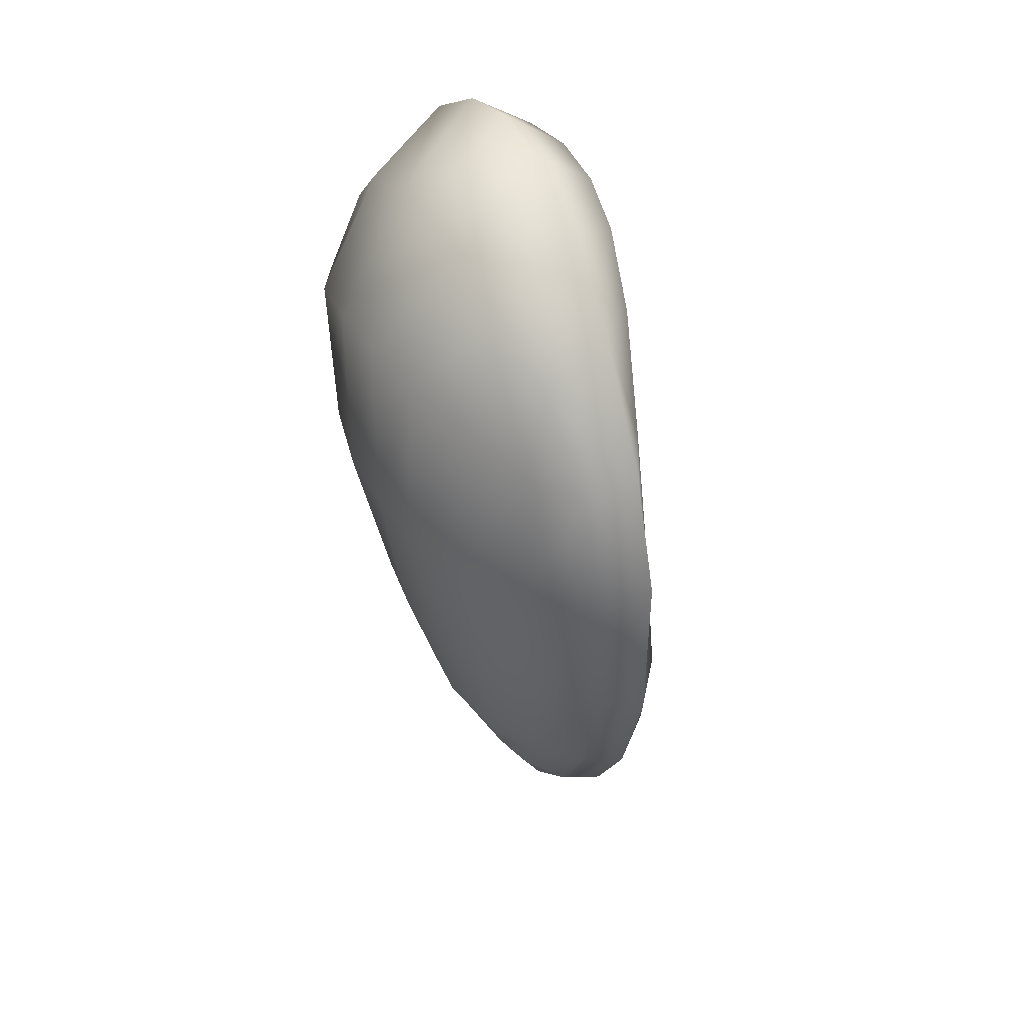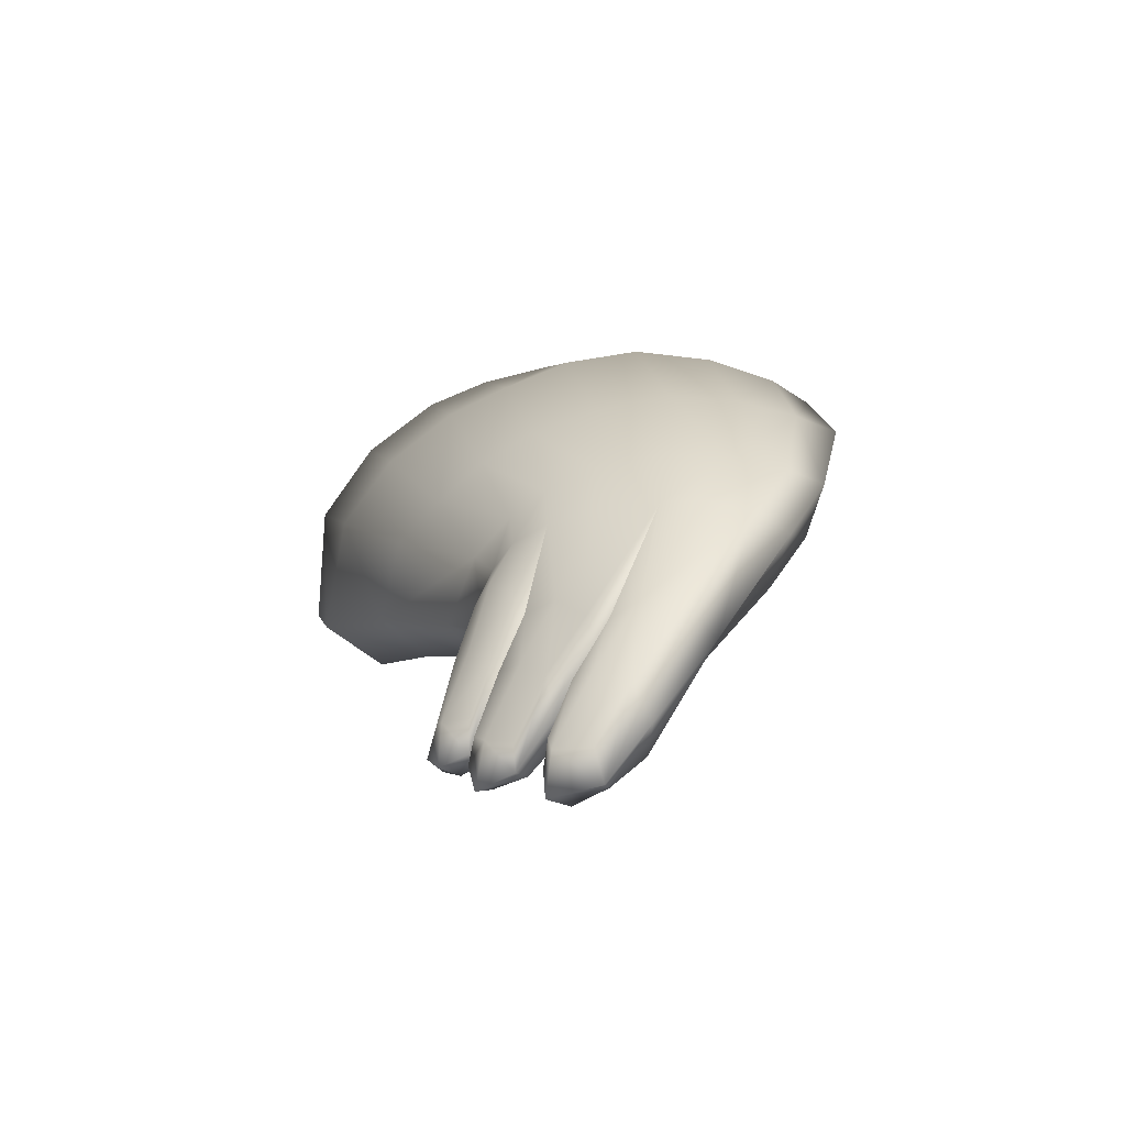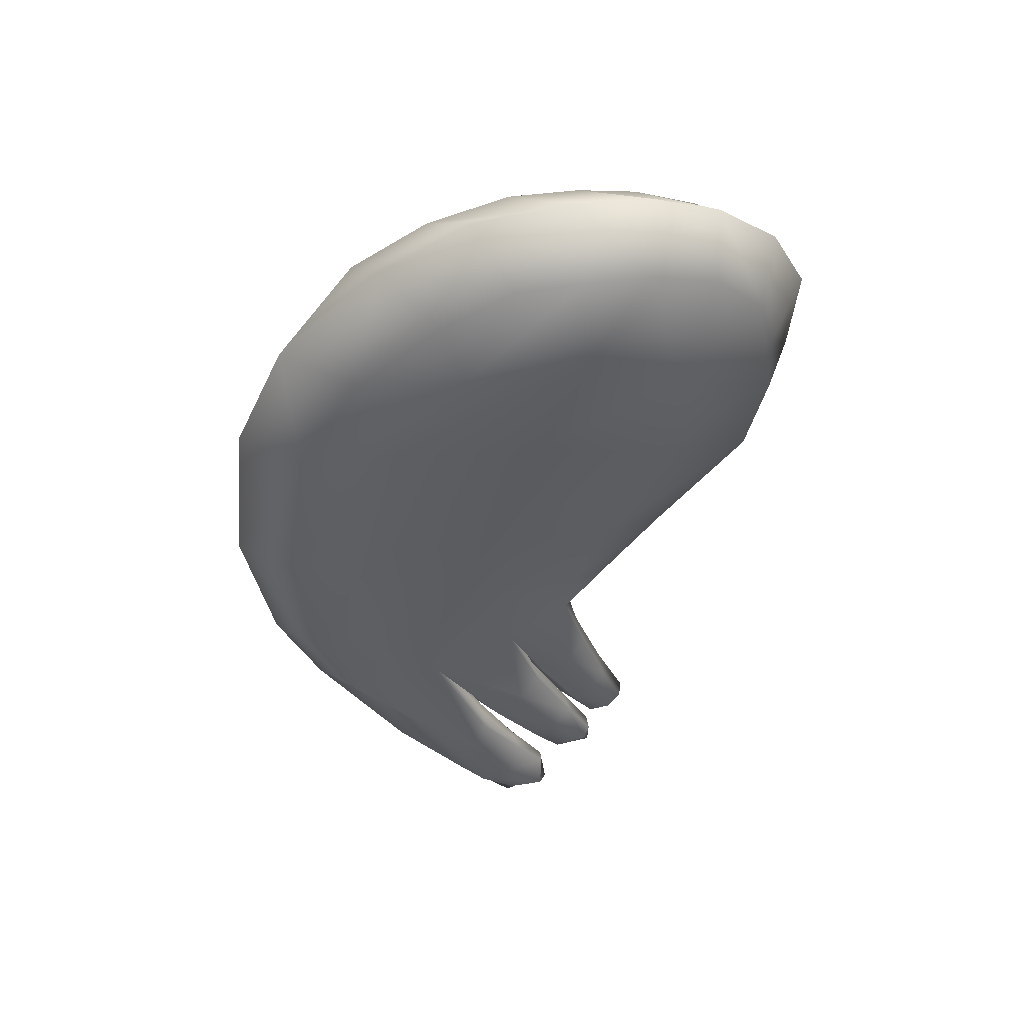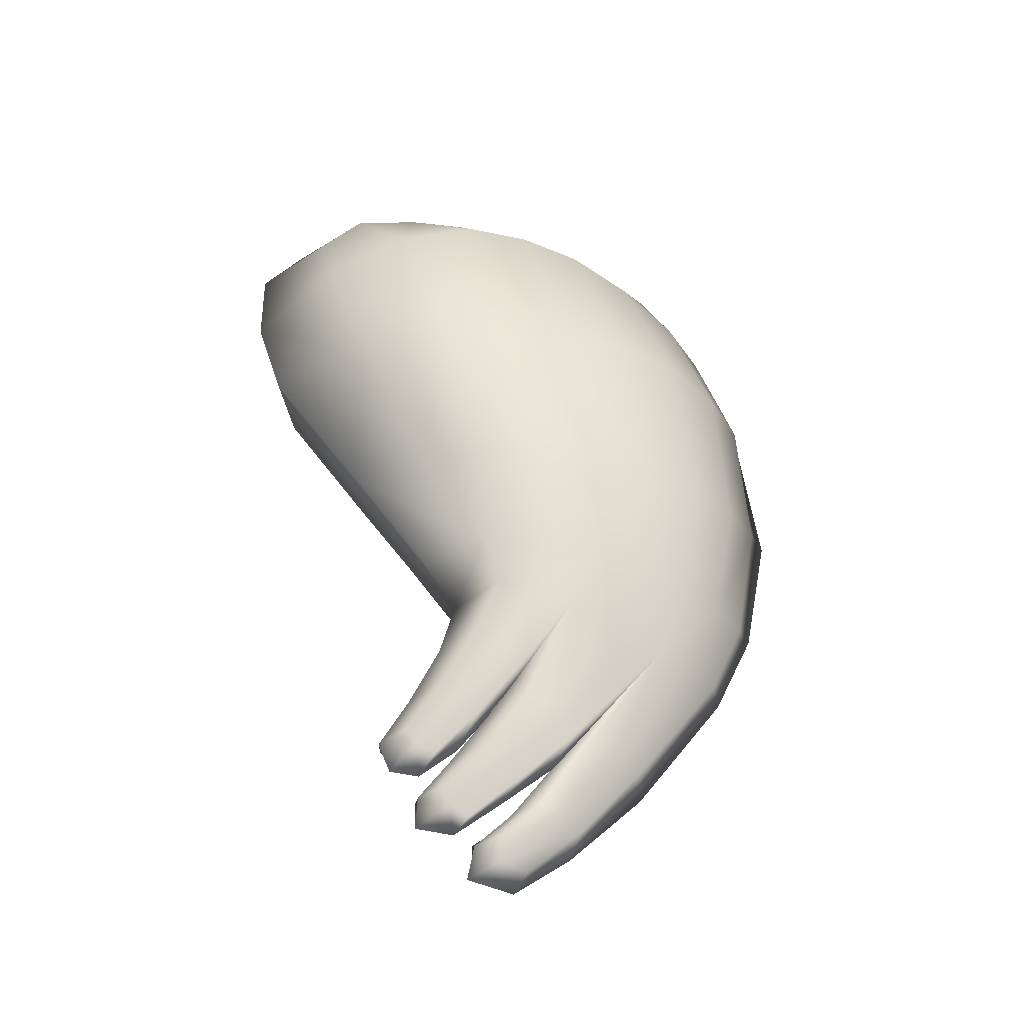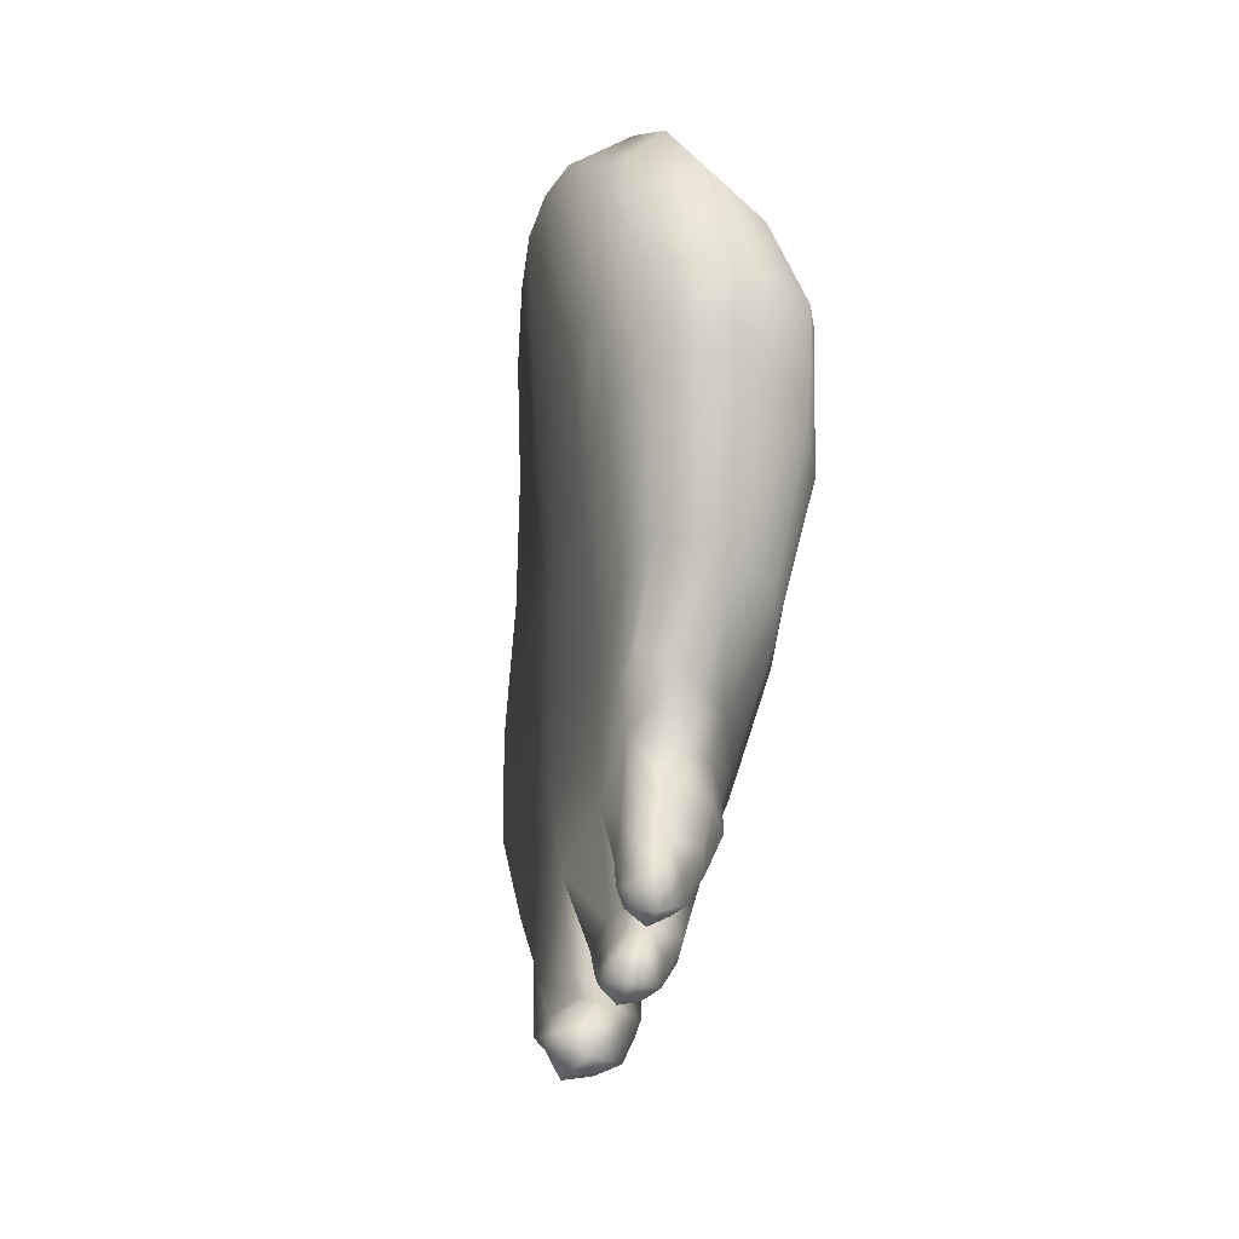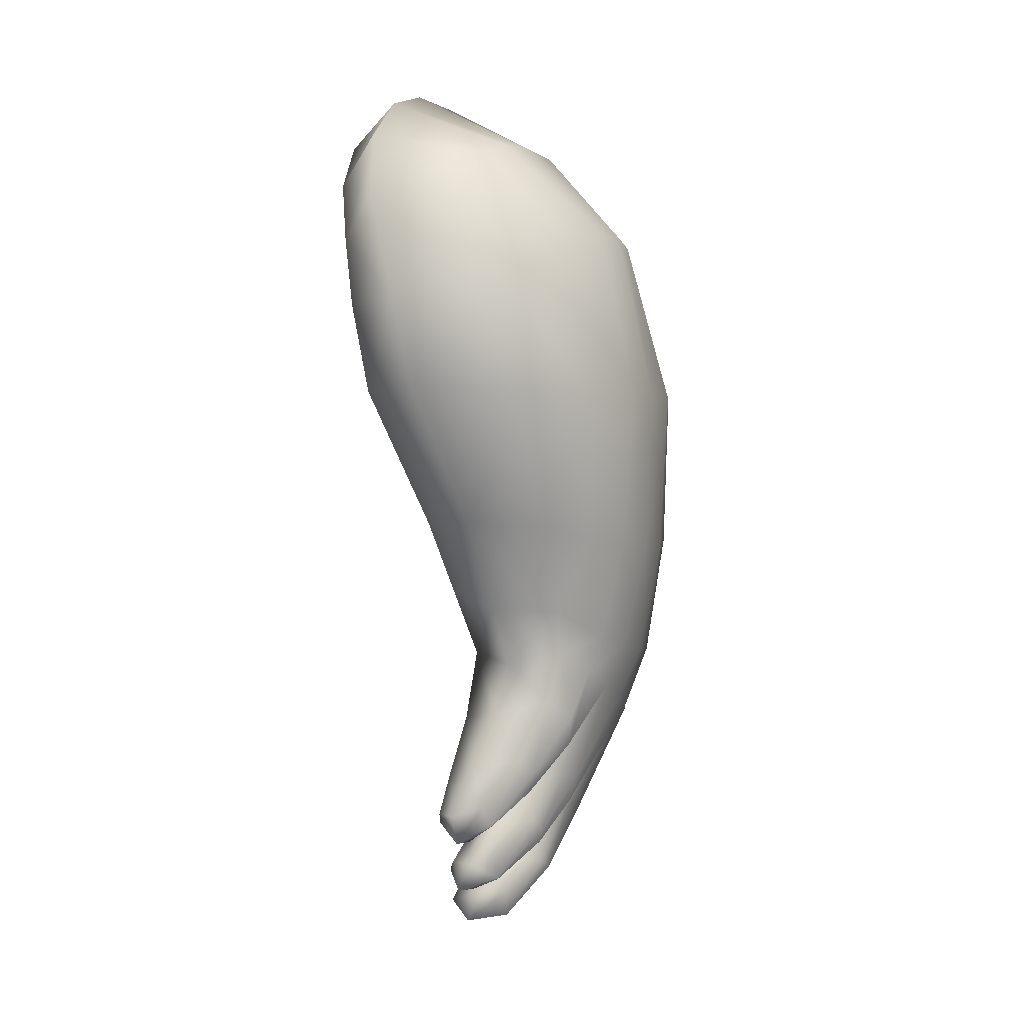
<metadata>
{"format":"obj","ext":"obj","renderer":"f3d","projection":"perspective","resolution":1024,"background":"white","views":[{"elev":49.6,"azim":-53.7,"up":"+Z"},{"elev":-70.5,"azim":-91.8,"up":"+Z"},{"elev":45.5,"azim":49.2,"up":"+Z"},{"elev":-39.7,"azim":-135.5,"up":"+Z"},{"elev":-33.5,"azim":134.1,"up":"+Z"},{"elev":-5.3,"azim":176.0,"up":"+Z"}]}
</metadata>
<code>
g pm0580_00_RWingCloseSkin
v -0.1349 0.125 -0.05738
v -0.1117 0.1327 -0.07565
v -0.1047 0.1391 -0.08983
v -0.1153 0.143 -0.0862
v -0.0948 0.1503 -0.1022
v -0.1054 0.1517 -0.09789
v -0.08566 0.1583 -0.1109
v -0.1311 0.1415 -0.05478
v -0.1165 0.1502 -0.07924
v -0.1261 0.1526 -0.0507
v -0.1121 0.1575 -0.07766
v -0.1057 0.1581 -0.09404
v -0.09234 0.1592 -0.1082
v -0.09202 0.1658 -0.1073
v -0.0805 0.1677 -0.1107
v -0.08345 0.1695 -0.1029
v -0.1027 0.163 -0.09098
v -0.0907 0.1683 -0.1026
v -0.09034 0.1648 -0.09291
v -0.09959 0.1585 -0.07825
v -0.1046 0.1532 -0.06484
v -0.1377 0.1409 -0.04013
v -0.1421 0.1229 -0.03962
v -0.131 0.1535 -0.03923
v -0.1441 0.1403 -0.007517
v -0.1375 0.1573 -0.008888
v -0.1414 0.1074 -0.03829
v -0.1481 0.1209 -0.00484
v -0.1457 0.148 0.03716
v -0.1488 0.1285 0.0398
v -0.1288 0.1706 -0.009171
v -0.1384 0.1654 0.03491
v -0.1195 0.1613 -0.0473
v -0.123 0.1622 -0.03683
v -0.146 0.1023 -0.0009729
v -0.1466 0.1072 0.04181
v -0.1355 0.135 0.08029
v -0.1325 0.1548 0.08222
v -0.1368 0.1142 0.07581
v -0.1306 0.1809 0.03241
v -0.1177 0.182 -0.00897
v -0.1275 0.1728 0.08126
v -0.14 0.08799 0.04478
v -0.1337 0.09745 0.07368
v -0.1263 0.1151 0.09552
v -0.1185 0.1354 0.1046
v -0.1412 0.08563 0.003103
v -0.132 0.07678 0.05142
v -0.1243 0.08803 0.08091
v -0.1077 0.1107 0.1073
v -0.09422 0.1307 0.1207
v -0.1361 0.07408 0.00655
v -0.07901 0.1529 0.1248
v -0.1329 0.08147 -0.03175
v -0.1085 0.1561 0.1092
v -0.06813 0.1724 0.123
v -0.09966 0.1737 0.1079
v -0.06046 0.1887 0.116
v -0.1379 0.09234 -0.03565
v -0.1205 0.1892 0.07852
v -0.09236 0.1886 0.1043
v -0.05482 0.2051 0.1023
v -0.1341 0.102 -0.05876
v -0.1277 0.09244 -0.05785
v -0.1126 0.1121 -0.09204
v -0.136 0.1141 -0.05878
v -0.1165 0.198 0.03019
v -0.08505 0.2055 0.09621
v -0.05384 0.2178 0.0817
v -0.108 0.2071 0.06959
v -0.09054 0.22 0.05802
v -0.07991 0.2159 0.0809
v -0.05979 0.2216 0.05278
v -0.06523 0.2167 0.0296
v -0.09775 0.2112 0.02903
v -0.0819 0.1976 -0.006234
v -0.1048 0.1929 -0.006976
v -0.1095 0.1714 -0.03015
v -0.09005 0.178 -0.02951
v -0.09459 0.1683 -0.04489
v -0.1105 0.1662 -0.04236
v -0.1063 0.1701 -0.0569
v -0.09144 0.1708 -0.05936
v -0.1137 0.1664 -0.06065
v -0.09733 0.1744 -0.07342
v -0.08451 0.1753 -0.07556
v -0.1134 0.1603 -0.06874
v -0.1021 0.1707 -0.07703
v -0.08665 0.1778 -0.0865
v -0.07805 0.18 -0.08863
v -0.07961 0.1769 -0.09655
v -0.08921 0.1765 -0.09169
v -0.08339 0.1697 -0.09653
v -0.09795 0.157 -0.07728
v -0.1046 0.1532 -0.06484
v -0.08976 0.1619 -0.08779
v -0.1015 0.1653 -0.08235
v -0.09037 0.17 -0.0918
v -0.1044 0.121 -0.05831
v -0.1117 0.1327 -0.07565
v -0.1031 0.1389 -0.08986
v -0.09494 0.134 -0.09025
v -0.09298 0.1265 -0.0928
v -0.09574 0.1463 -0.1039
v -0.0892 0.1432 -0.1031
v -0.08737 0.1521 -0.1123
v -0.08291 0.1485 -0.1091
v -0.08502 0.1377 -0.1075
v -0.07969 0.1453 -0.1154
v -0.08405 0.1514 -0.121
v -0.08466 0.1368 -0.1154
v -0.08851 0.1382 -0.1219
v -0.09954 0.1274 -0.1116
v -0.08948 0.1282 -0.1086
v -0.1126 0.1121 -0.09204
v -0.1017 0.1145 -0.08045
v -0.1277 0.09244 -0.05785
v -0.1135 0.09693 -0.05857
v -0.1176 0.08507 -0.03011
v -0.1329 0.08147 -0.03175
v -0.1361 0.07408 0.00655
v -0.1097 0.112 -0.03444
v -0.1204 0.08139 0.004605
v -0.1125 0.1075 -0.0007056
v -0.1177 0.0875 0.04382
v -0.132 0.07678 0.05142
v -0.1243 0.08803 0.08091
v -0.1061 0.1122 0.04188
v -0.106 0.1002 0.07497
v -0.1077 0.1107 0.1073
v -0.08893 0.124 0.07412
v -0.08884 0.1164 0.09719
v -0.0761 0.1309 0.1092
v -0.09422 0.1307 0.1207
v -0.06496 0.1452 0.1116
v -0.07901 0.1529 0.1248
v -0.07434 0.1529 0.07145
v -0.05633 0.1603 0.1109
v -0.06813 0.1724 0.123
v -0.08443 0.1464 0.03803
v -0.04885 0.1767 0.1055
v -0.06046 0.1887 0.116
v -0.05929 0.1769 0.0648
v -0.04598 0.1927 0.09009
v -0.05482 0.2051 0.1023
v -0.09656 0.1401 -0.005863
v -0.06527 0.1747 0.03322
v -0.04697 0.1994 0.07308
v -0.05384 0.2178 0.0817
v -0.05979 0.2216 0.05278
v -0.04897 0.2033 0.05375
v -0.05362 0.2004 0.02995
v -0.06523 0.2167 0.0296
v -0.09796 0.1406 -0.03605
v -0.07781 0.1675 -0.006132
v -0.07094 0.1848 -0.005217
v -0.0819 0.1976 -0.006234
v -0.09458 0.1442 -0.05169
v -0.08504 0.1598 -0.02952
v -0.0861 0.1607 -0.04158
v -0.07892 0.1715 -0.02434
v -0.09005 0.178 -0.02951
v -0.09459 0.1683 -0.04489
v -0.09144 0.1708 -0.05936
v -0.08273 0.1664 -0.06072
v -0.08451 0.1753 -0.07556
v -0.08413 0.1607 -0.06627
v -0.078 0.1714 -0.07626
v -0.07805 0.18 -0.08863
v -0.07884 0.1666 -0.0812
v -0.07463 0.1761 -0.08808
v -0.07487 0.1717 -0.0906
v -0.07961 0.1769 -0.09655
v -0.08801 0.1552 -0.07333
v -0.07883 0.1671 -0.09277
v -0.08339 0.1697 -0.09653
v -0.08976 0.1619 -0.08779
v -0.08172 0.1619 -0.08447
v -0.09795 0.157 -0.07728
v -0.1046 0.1532 -0.06484
v -0.1046 0.1532 -0.06484
v -0.09959 0.1585 -0.07825
v -0.09313 0.1558 -0.08058
v -0.09034 0.1648 -0.09291
v -0.09338 0.1482 -0.08439
v -0.0842 0.1623 -0.09419
v -0.08345 0.1695 -0.1029
v -0.09576 0.14 -0.08875
v -0.1117 0.1327 -0.07565
v -0.1047 0.1391 -0.08983
v -0.08415 0.1573 -0.09715
v -0.0875 0.1495 -0.09983
v -0.0948 0.1503 -0.1022
v -0.07899 0.1667 -0.1023
v -0.0805 0.1677 -0.1107
v -0.07829 0.1637 -0.1047
v -0.08254 0.1555 -0.1062
v -0.08566 0.1583 -0.1109
v -0.1201 0.1305 -0.08737
v -0.1153 0.1375 -0.08746
v -0.1117 0.1327 -0.07565
v -0.1031 0.1389 -0.08986
v -0.1064 0.146 -0.1041
v -0.09574 0.1463 -0.1039
v -0.1203 0.1204 -0.08966
v -0.09954 0.1274 -0.1116
v -0.1082 0.1325 -0.1089
v -0.08851 0.1382 -0.1219
v -0.1092 0.1414 -0.1061
v -0.0955 0.1512 -0.1127
v -0.08737 0.1521 -0.1123
v -0.08405 0.1514 -0.121
v -0.09567 0.1503 -0.1195
v -0.09633 0.1408 -0.1194
g pm0580_00_RWingCloseSkin_0
f 3 2 1
f 4 3 1
f 5 3 4
f 6 5 4
f 7 5 6
f 4 1 8
f 6 4 9
f 9 4 8
f 9 8 10
f 11 9 10
f 12 6 9
f 12 9 11
f 13 7 6
f 13 6 12
f 13 14 7
f 14 13 12
f 14 15 7
f 16 15 14
f 14 12 17
f 17 12 11
f 18 16 14
f 18 14 17
f 16 18 19
f 18 17 19
f 19 17 20
f 17 11 20
f 20 11 21
f 11 10 21
f 10 8 22
f 22 8 23
f 8 1 23
f 24 10 22
f 22 23 25
f 24 22 26
f 22 25 26
f 23 1 27
f 23 28 25
f 23 27 28
f 26 25 29
f 25 28 30
f 29 25 30
f 24 26 31
f 32 26 29
f 31 26 32
f 33 10 24
f 34 24 31
f 34 33 24
f 27 35 28
f 30 28 36
f 28 35 36
f 29 30 37
f 32 29 38
f 38 29 37
f 30 36 39
f 37 30 39
f 40 31 32
f 34 31 41
f 41 31 40
f 42 32 38
f 40 32 42
f 36 35 43
f 39 36 44
f 36 43 44
f 37 39 45
f 39 44 45
f 38 37 46
f 46 37 45
f 35 47 43
f 47 35 27
f 43 48 44
f 43 47 48
f 48 49 44
f 44 49 45
f 49 50 45
f 45 50 51
f 46 45 51
f 47 52 48
f 46 51 53
f 54 52 47
f 55 38 46
f 55 46 53
f 55 53 56
f 42 38 55
f 57 55 56
f 57 42 55
f 57 56 58
f 59 54 47
f 59 47 27
f 60 42 57
f 60 40 42
f 61 57 58
f 61 60 57
f 61 58 62
f 59 63 54
f 63 64 54
f 65 64 63
f 27 66 59
f 66 63 59
f 1 66 27
f 67 40 60
f 67 41 40
f 68 61 62
f 68 62 69
f 70 60 61
f 70 67 60
f 68 70 61
f 71 70 68
f 67 70 71
f 72 68 69
f 72 71 68
f 72 69 71
f 69 73 71
f 71 73 74
f 75 71 74
f 75 67 71
f 75 74 76
f 75 77 67
f 77 41 67
f 77 75 76
f 41 77 78
f 77 76 78
f 76 79 78
f 78 34 41
f 78 79 80
f 78 81 34
f 81 78 80
f 81 33 34
f 82 81 80
f 83 82 80
f 33 81 84
f 81 82 84
f 85 82 83
f 86 85 83
f 84 87 33
f 87 10 33
f 88 84 82
f 85 88 82
f 87 84 88
f 89 85 86
f 90 89 86
f 89 90 91
f 89 92 85
f 92 89 91
f 92 88 85
f 92 91 93
f 87 94 10
f 94 95 10
f 96 94 87
f 97 87 88
f 97 96 87
f 93 96 97
f 97 88 92
f 98 93 97
f 98 97 92
f 98 92 93
f 101 100 99
f 102 101 99
f 102 99 103
f 104 101 102
f 105 104 102
f 105 102 103
f 106 104 105
f 107 106 105
f 107 105 108
f 108 105 103
f 106 107 109
f 109 107 108
f 110 106 109
f 110 109 111
f 112 110 111
f 112 111 113
f 111 109 114
f 111 114 113
f 109 108 114
f 113 114 115
f 114 108 116
f 114 116 115
f 108 103 116
f 115 116 117
f 116 103 118
f 116 118 117
f 103 99 118
f 117 118 119
f 120 117 119
f 120 119 121
f 99 122 118
f 122 119 118
f 119 123 121
f 119 122 124
f 123 119 124
f 121 123 125
f 126 121 125
f 126 125 127
f 124 128 123
f 128 125 123
f 125 129 127
f 127 129 130
f 131 129 125
f 128 131 125
f 129 132 130
f 132 129 131
f 130 132 133
f 133 132 131
f 134 130 133
f 134 133 135
f 133 131 135
f 136 134 135
f 137 131 128
f 135 131 137
f 136 135 138
f 138 135 137
f 139 136 138
f 140 128 124
f 140 137 128
f 139 138 141
f 142 139 141
f 138 137 143
f 141 138 143
f 143 137 140
f 142 141 144
f 144 141 143
f 145 142 144
f 146 140 124
f 124 122 146
f 147 143 140
f 147 140 146
f 145 144 148
f 149 145 148
f 149 148 150
f 144 143 151
f 148 144 151
f 148 151 150
f 151 143 147
f 150 151 152
f 152 151 147
f 153 150 152
f 122 154 146
f 154 122 99
f 155 147 146
f 152 147 155
f 146 154 155
f 153 152 156
f 156 152 155
f 157 153 156
f 158 154 99
f 159 154 158
f 154 159 155
f 155 159 156
f 160 159 158
f 156 161 157
f 159 161 156
f 161 159 160
f 161 162 157
f 162 161 160
f 163 162 160
f 164 163 160
f 165 164 160
f 166 164 165
f 165 160 167
f 167 160 158
f 168 166 165
f 168 165 167
f 169 166 168
f 170 168 167
f 171 169 168
f 171 168 170
f 169 171 172
f 172 171 170
f 173 169 172
f 170 167 174
f 174 167 158
f 173 172 175
f 176 173 175
f 176 175 177
f 172 170 178
f 175 172 178
f 175 178 177
f 178 170 174
f 177 178 179
f 178 174 179
f 179 174 180
f 174 158 180
f 182 181 158
f 183 182 158
f 184 182 183
f 183 158 185
f 185 158 99
f 186 184 183
f 183 185 186
f 187 184 186
f 188 185 99
f 188 99 189
f 190 188 189
f 191 185 188
f 185 191 186
f 192 188 190
f 192 191 188
f 193 192 190
f 194 187 186
f 187 194 195
f 186 191 196
f 194 186 196
f 196 191 192
f 194 196 195
f 197 192 193
f 197 196 192
f 195 196 197
f 198 197 193
f 198 195 197
f 66 1 199
f 63 66 199
f 1 200 199
f 200 1 201
f 202 200 201
f 203 200 202
f 204 203 202
f 205 63 199
f 205 65 63
f 206 65 205
f 207 206 205
f 205 199 207
f 208 206 207
f 209 199 200
f 203 209 200
f 199 209 207
f 210 203 204
f 211 210 204
f 210 211 212
f 213 209 203
f 210 213 203
f 213 210 212
f 213 212 208
f 207 209 213
f 214 213 208
f 214 208 207
f 214 207 213

</code>
